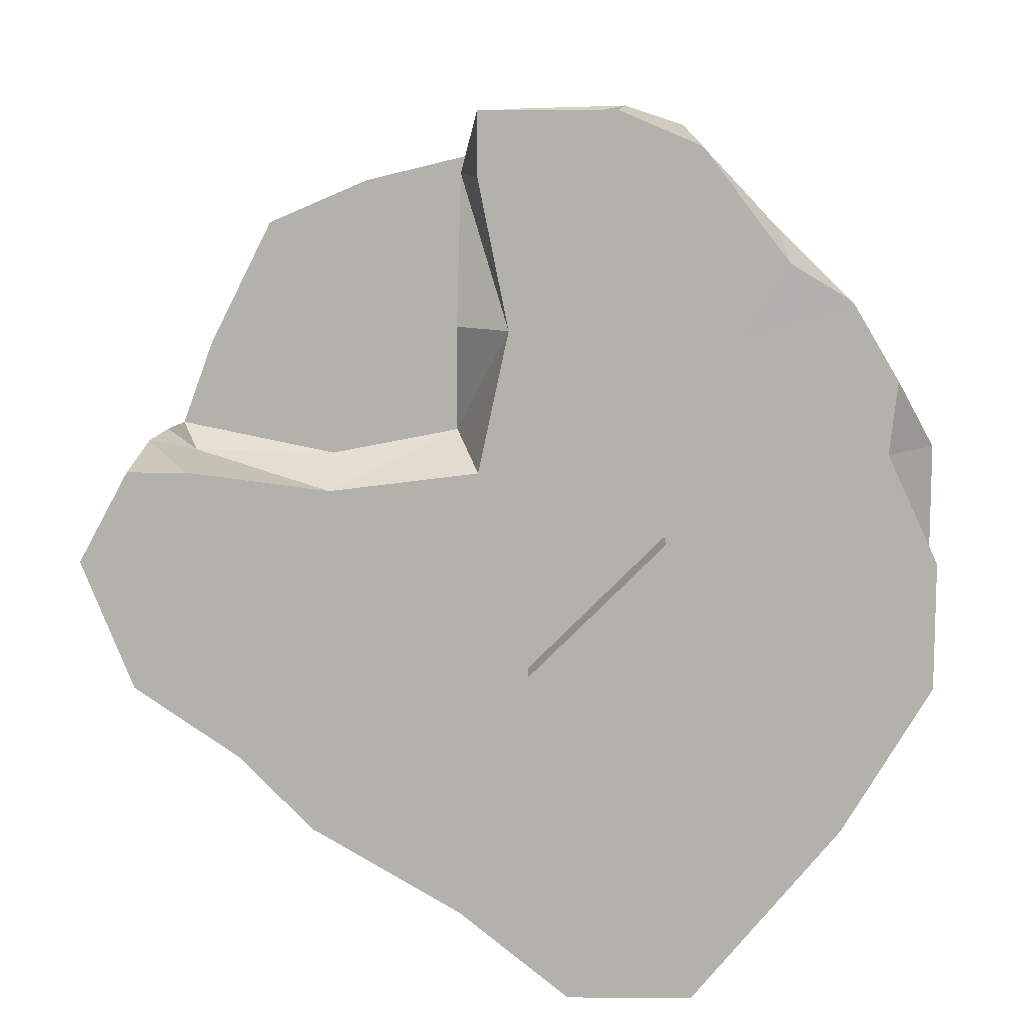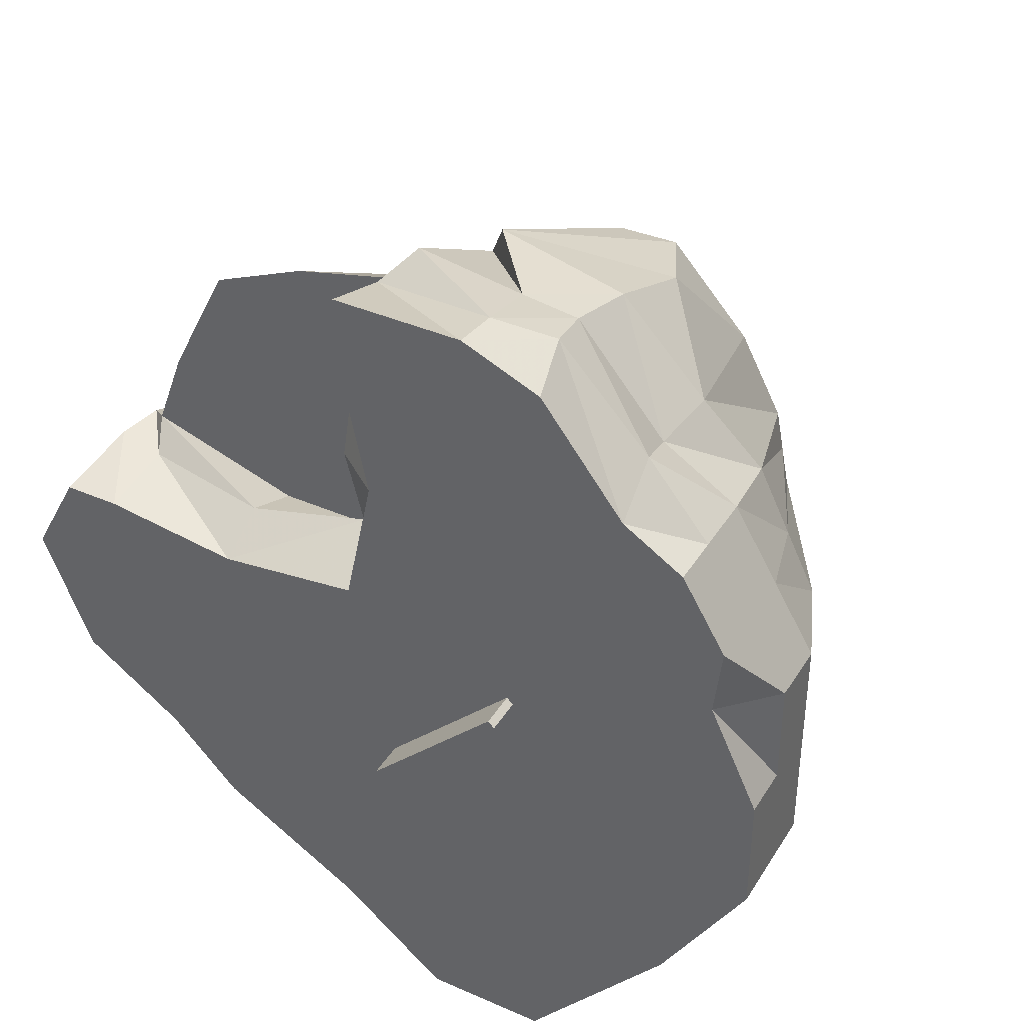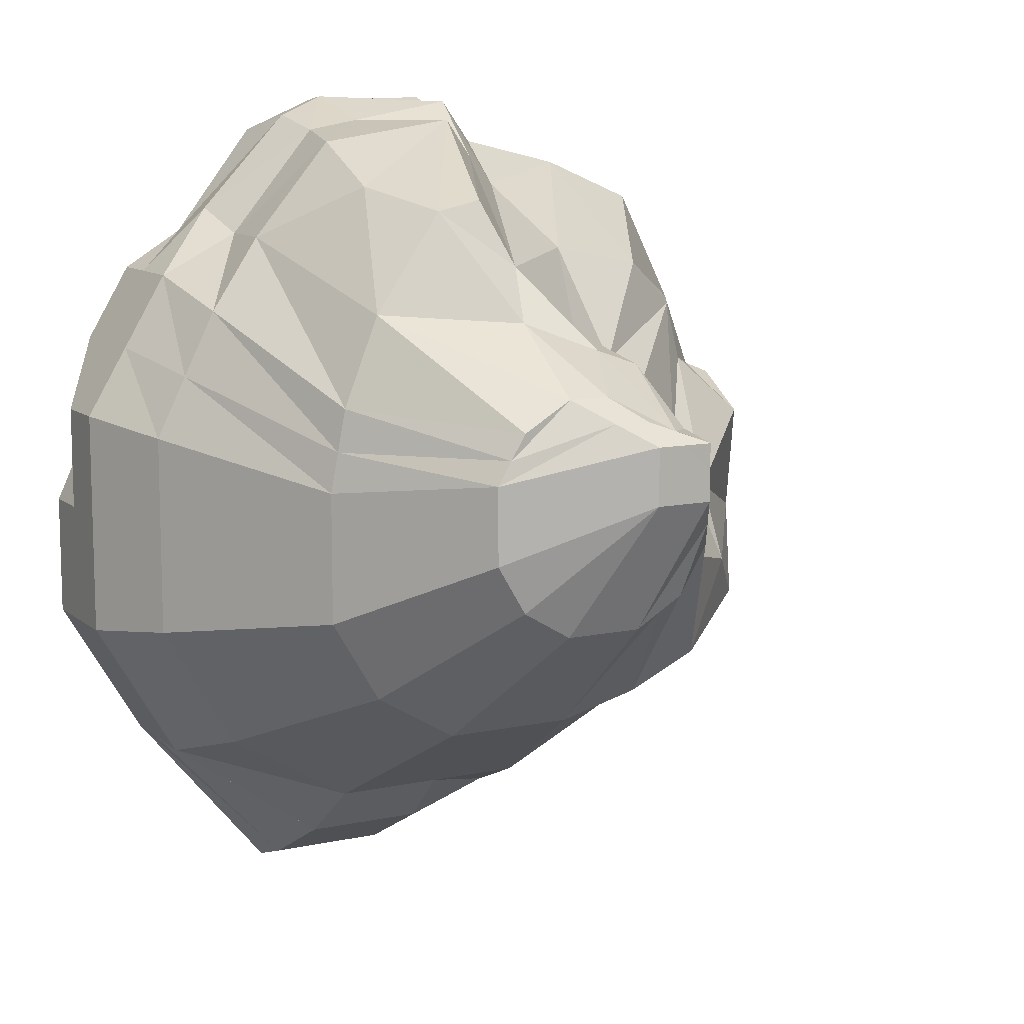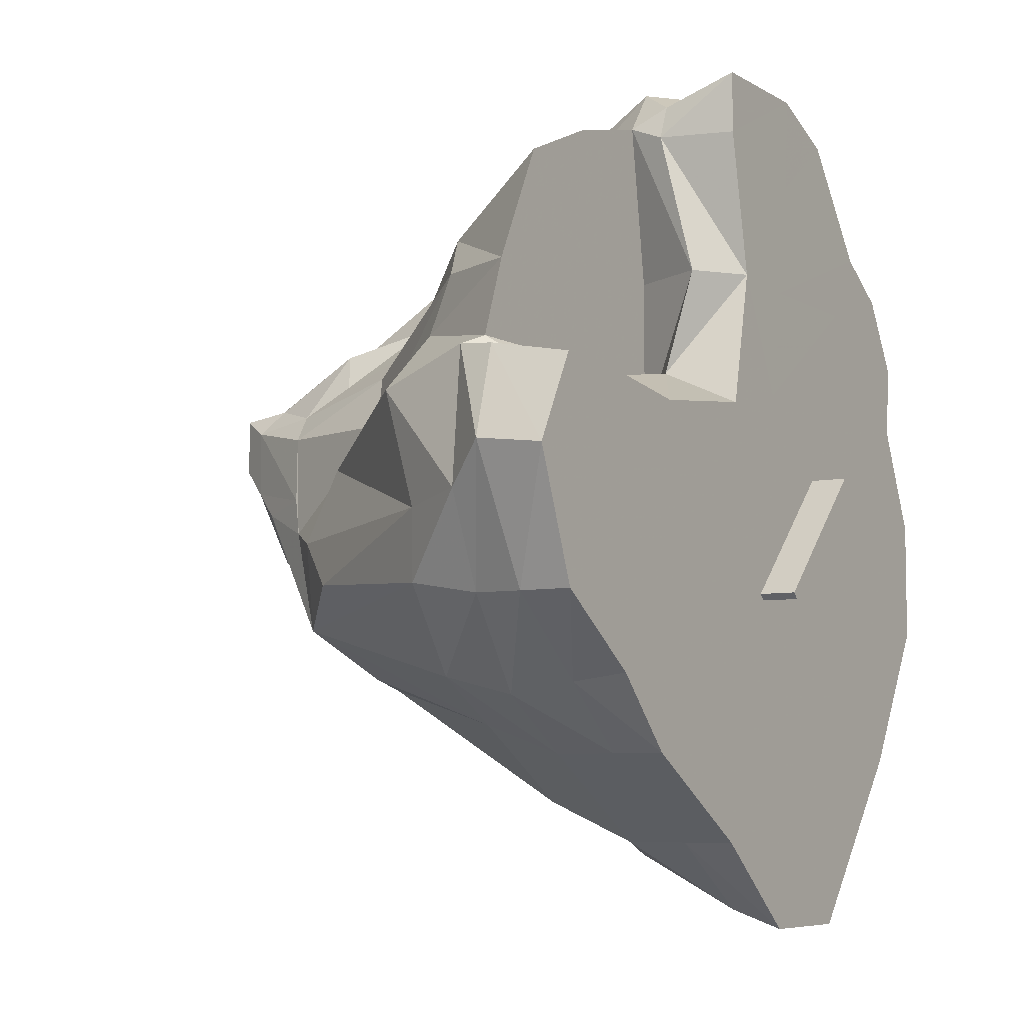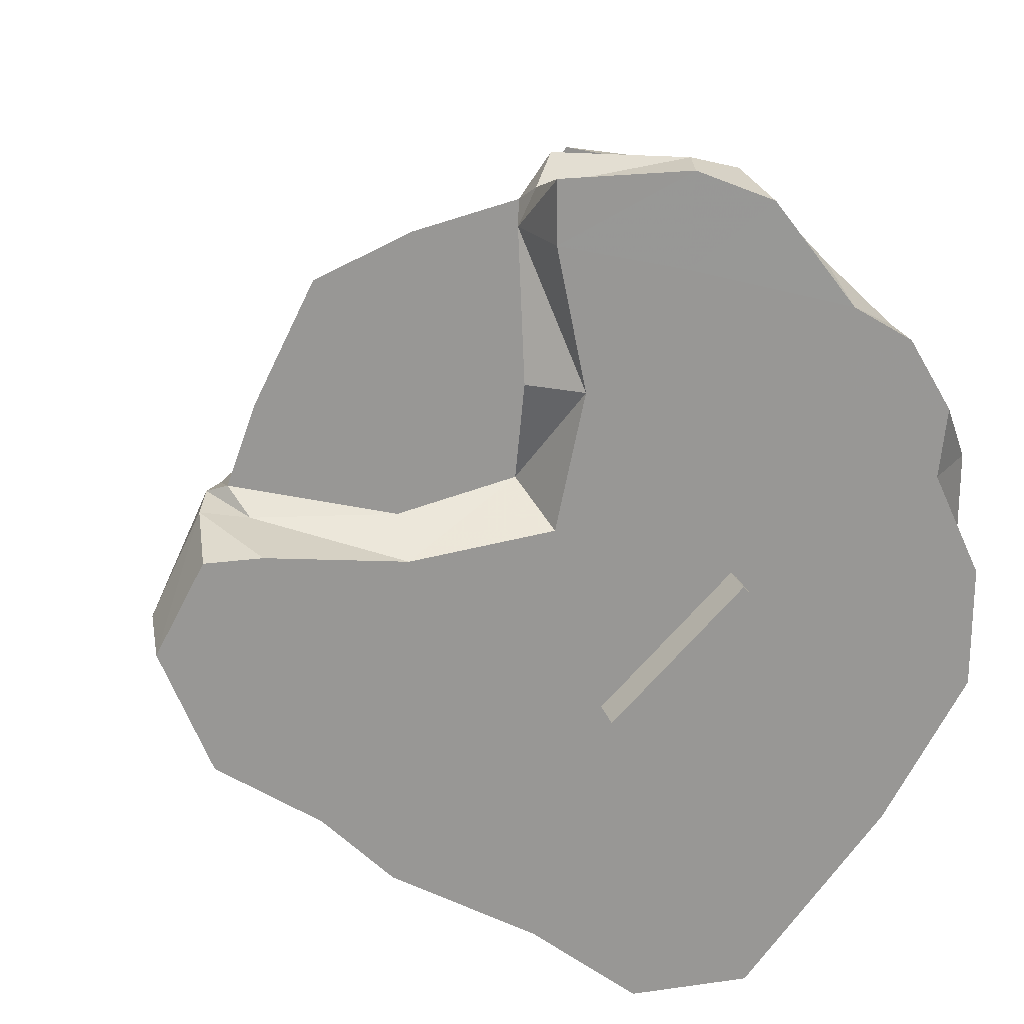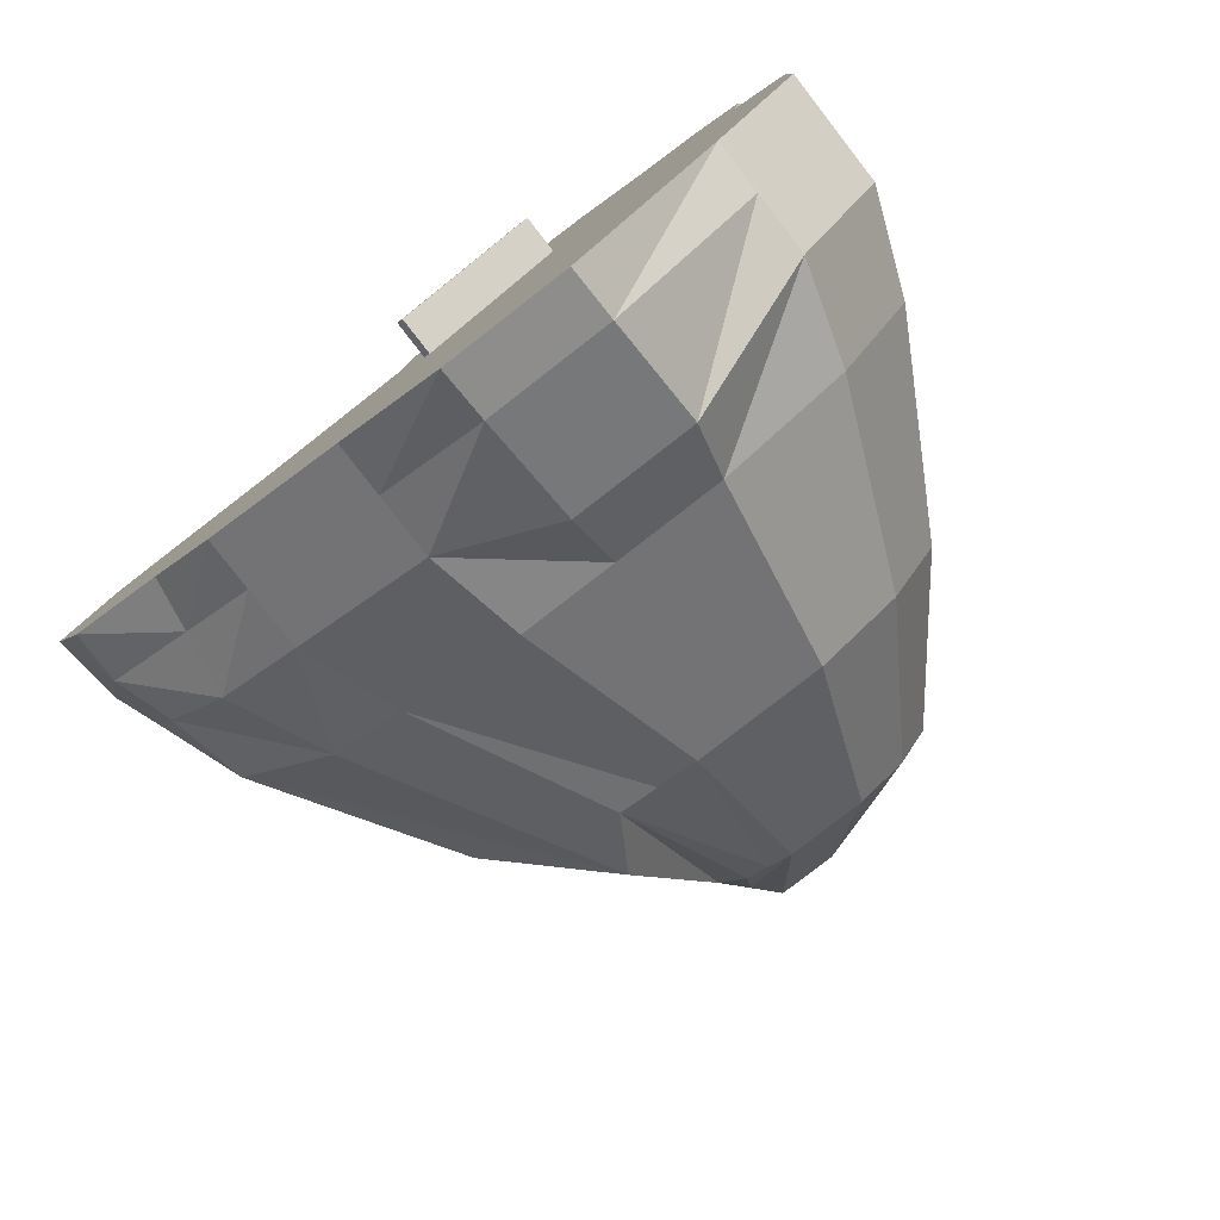
<metadata>
{"format":"obj","ext":"obj","renderer":"f3d","projection":"perspective","resolution":1024,"background":"white","views":[{"elev":10.9,"azim":-179.1,"up":"+Z"},{"elev":39.2,"azim":-151.3,"up":"+Z"},{"elev":10.7,"azim":-28.3,"up":"+Z"},{"elev":-6.7,"azim":121.4,"up":"+Z"},{"elev":21.6,"azim":166.0,"up":"+Z"},{"elev":-79.9,"azim":-142.2,"up":"+Z"}]}
</metadata>
<code>
v -0.2808 -1.011 0.6292
v -0.05307 -1.011 0.7648
v 0.3103 -0.6272 0.9238
v 0.5786 -0.5979 0.6846
v -0.8462 -0.3348 0.692
v -0.6603 -0.2916 1.107
v 0.05257 -0.3006 1.298
v 0.6329 -0.1807 0.8116
v -1.13 0.549 1.07
v -0.8687 0.6288 1.408
v 0.4019 0.6032 1.631
v 1.125 0.4112 1.221
v -1.209 1.004 1.209
v -0.8416 0.9774 1.404
v 0.4773 1.004 1.833
v 1.411 1.004 1.522
v -1.61 1.004 0.5366
v 0.3669 1.004 0.3714
v 1.828 1.004 0.5953
v -1.61 1.004 -0.5366
v 1.61 1.004 -0.9581
v -1.209 1.004 -1.209
v -0.5366 0.8013 -1.678
v 0.5366 1.004 -1.61
v 1.209 1.004 -1.209
v -1.07 0.549 -1.07
v -0.4747 0.549 -1.424
v 0.4747 0.549 -1.424
v 1.07 0.549 -1.07
v -0.692 -0.3348 -0.692
v -0.3071 -0.3348 -0.9212
v 0.3071 -0.3348 -0.9212
v 0.692 -0.3348 -0.8205
v -0.2808 -1.011 -0.1896
v -0.05307 -1.011 -0.3252
v 0.3103 -1.011 -0.3252
v 0.538 -1.011 -0.1896
v -0.4164 -1.011 0.03815
v 0.2492 -1.282 0.2979
v 0.5163 -1.282 0.2979
v 0.6736 -1.011 0.03815
v -0.4164 -1.011 0.4015
v 0.2492 -1.282 0.565
v 0.5163 -1.284 0.565
v 0.7781 -0.7738 0.4015
v 0.8573 -0.6095 -0.5814
v 1.078 -0.07893 0.3814
v 1.429 0.549 -0.8618
v 1.432 0.4568 0.7089
v -0.9212 -0.3348 -0.3071
v -0.9212 -0.3348 0.3071
v -1.424 0.549 -0.4747
v -1.424 0.549 0.4747
v -1.209 1.532 1.209
v -0.9275 1.533 1.384
v -0.5366 1.532 0.5366
v -1.378 1.532 0.5366
v 0.4434 1.532 1.756
v 0.4434 1.532 0.4478
v -0.5366 1.532 -1.018
v -1.61 1.532 -0.5366
v 0.5366 1.532 -1.018
v 1.752 1.532 0.4478
v 1.533 1.532 -0.8731
v -0.5366 1.532 -2.021
v -1.209 1.532 -1.209
v 0.5366 1.532 -1.61
v 1.209 1.532 -1.209
v 0.5276 1.187 1.756
v -0.8952 1.237 1.517
v -1.209 1.29 1.209
v -1.61 1.29 0.5366
v -1.61 1.29 -0.5366
v -1.209 1.29 -1.209
v -0.5366 1.29 -1.936
v 0.5366 1.29 -1.61
v 1.209 1.29 -1.209
v 1.567 1.29 -0.9074
v 1.752 1.157 0.4913
v 0.5465 1.214 0.597
v 1.345 -0.2002 -0.4077
v 1.135 -0.2712 0.1681
v 1.871 0.6591 -0.4736
v 1.794 0.4603 0.4056
v 1.93 1.025 -0.5366
v 1.916 0.9334 0.5515
v 2.007 1.29 -0.5447
v 1.974 1.127 0.5274
v 2.007 1.532 -0.5447
v 2.013 1.532 0.4478
v -0.502 0.1741 1.663
v -0.06403 -0.157 1.606
v 0.241 0.527 1.774
v -0.477 0.6613 1.857
v 0.3325 1.006 2.036
v -0.4235 0.9794 1.905
v 0.4434 1.177 1.925
v -0.4659 1.237 1.972
v 0.4434 1.532 2.047
v -0.5366 1.532 1.892
v 1.108 1.532 0.3655
v 1.043 1.532 -0.7077
v 0.8785 1.532 -1.406
v 0.8785 1.29 -1.406
v 0.8785 1.004 -1.406
v 0.7773 0.549 -1.244
v 0.5028 -0.3348 -0.87
v 0.426 -1.011 -0.2563
v 0.5963 -1.144 0.1659
v 0.5963 -1.144 0.4819
v 0.5086 -0.6447 0.8523
v 0.4043 -0.2447 0.973
v 0.5986 0.2651 1.33
v 0.9662 1.004 1.714
v 1.11 1.004 0.3714
v 1.108 1.29 0.4996
v 0.3072 1.532 1.084
v -0.7266 1.532 1.058
v -1.415 1.532 0.8636
v -1.415 1.29 0.8636
v -1.415 1.004 0.8636
v -1.281 0.549 0.7641
v -0.8847 -0.3348 0.4942
v -0.3505 -1.011 0.5122
v 0.1022 -1.15 0.6622
v 0.4161 -1.15 0.6096
v 0.5235 -1.048 0.5996
v 0.6274 -0.8282 0.5392
v 0.7617 -0.2663 0.6721
v 1.432 0.5706 0.9867
v 1.691 1.004 0.9684
v 1.04 1.004 1.024
v 0.3669 1.004 1.082
v 0.5404 1.359 1.084
v 2.236 1.532 0.03783
v 1.574 1.532 -0.1148
v 1.064 1.532 -0.1705
v 0.5366 1.532 -0.05507
v -0.5366 1.532 -0.06197
v -1.61 1.532 0.0407
v -1.61 1.29 0.0407
v -1.61 1.004 0.0407
v -1.424 0.549 0.03601
v -0.9212 -0.3348 0.02329
v -0.4164 -1.011 0.2336
v 0.2492 -1.282 0.4416
v 0.5163 -1.282 0.4416
v 0.5963 -1.144 0.3359
v 0.8144 -0.7526 0.08671
v 0.8373 -0.7195 -0.08626
v 1.135 -0.448 -0.1779
v 1.887 0.6668 -0.1445
v 2.095 1.009 -0.1009
v 2.214 1.203 0.08061
v -0.1692 1.532 2.047
v -0.149 1.532 1.61
v -0.05496 1.532 1.058
v 0.03404 1.532 0.5366
v 0.03404 1.532 -0.06197
v 0.03404 1.532 -1.018
v 0.03404 1.532 -2.021
v 0.03404 1.29 -1.936
v 0.03404 0.8013 -1.678
v 0.03012 0.549 -1.424
v 0.01948 -0.3348 -0.9212
v 0.1401 -1.011 -0.3252
v 0.3912 -1.282 0.2979
v 0.3912 -1.282 0.4416
v 0.3912 -1.282 0.565
v 0.2692 -1.15 0.6622
v 0.1401 -1.011 0.7648
v -0.03413 -0.5427 1.06
v -0.3118 -0.2266 1.564
v 0.151 0.5997 1.956
v -0.1636 0.9937 1.95
v -0.2037 1.351 2.061
f 1 2 6 5
f 2 171 172 6
f 3 111 112 7
f 5 6 10 9
f 91 173 174 94
f 7 112 113 11
f 9 10 14 13
f 94 174 175 96
f 11 113 114 15
f 54 55 118 119
f 55 156 157 118
f 15 114 132 133
f 57 56 139 140
f 56 158 159 139
f 59 101 137 138
f 61 60 65 66
f 60 160 161 65
f 62 102 103 67
f 22 23 27 26
f 23 163 164 27
f 24 105 106 28
f 26 27 31 30
f 27 164 165 31
f 28 106 107 32
f 30 31 35 34
f 31 165 166 35
f 32 107 108 36
f 34 35 39 38
f 35 166 167 39
f 36 108 109 40
f 145 146 43 42
f 146 168 169 43
f 147 148 110 44
f 124 125 2 1
f 125 170 171 2
f 126 127 111 3
f 41 37 33 46
f 45 149 150 47
f 4 128 129 8
f 46 33 29 48
f 82 151 152 84
f 8 129 130 12
f 48 29 25 21
f 84 152 153 86
f 12 130 131 16
f 34 38 50 30
f 145 42 51 144
f 124 1 5 123
f 30 50 52 26
f 144 51 53 143
f 123 5 9 122
f 26 52 20 22
f 143 53 17 142
f 122 9 13 121
f 13 14 70 71
f 121 13 71 120
f 96 175 176 98
f 15 133 134 69
f 142 17 72 141
f 18 115 116 80
f 86 153 154 88
f 23 22 74 75
f 22 20 73 74
f 163 23 75 162
f 21 25 77 78
f 105 24 76 104
f 98 176 155 100
f 71 70 55 54
f 120 71 54 119
f 141 72 57 140
f 74 73 61 66
f 75 74 66 65
f 162 75 65 161
f 104 76 67 103
f 78 77 68 64
f 88 154 135 90
f 80 116 101 59
f 69 134 117 58
f 47 150 151 82
f 46 48 83 81
f 49 47 82 84
f 48 21 85 83
f 19 49 84 86
f 21 78 87 85
f 79 19 86 88
f 78 64 89 87
f 136 63 90 135
f 63 79 88 90
f 6 172 173 91
f 7 11 93 92
f 10 6 91 94
f 11 15 95 93
f 14 10 94 96
f 15 69 97 95
f 70 14 96 98
f 69 58 99 97
f 156 55 100 155
f 55 70 98 100
f 101 63 136 137
f 103 102 64 68
f 77 104 103 68
f 25 105 104 77
f 106 105 25 29
f 107 106 29 33
f 108 107 33 37
f 109 108 37 41
f 110 148 149 45
f 111 127 128 4
f 112 111 4 8
f 113 112 8 12
f 114 113 12 16
f 132 114 16 131
f 116 115 19 79
f 101 116 79 63
f 118 157 158 56
f 119 118 56 57
f 72 120 119 57
f 17 121 120 72
f 53 122 121 17
f 51 123 122 53
f 42 124 123 51
f 42 43 125 124
f 43 169 170 125
f 44 110 127 126
f 128 127 110 45
f 129 128 45 47
f 130 129 47 49
f 131 130 49 19
f 115 132 131 19
f 133 132 115 18
f 134 133 18 80
f 117 134 80 59
f 64 136 135 89
f 137 136 64 102
f 138 137 102 62
f 139 159 160 60
f 140 139 60 61
f 73 141 140 61
f 20 142 141 73
f 52 143 142 20
f 50 144 143 52
f 38 145 144 50
f 38 39 146 145
f 39 167 168 146
f 40 109 148 147
f 149 148 109 41
f 150 149 41 46
f 151 150 46 81
f 152 151 81 83
f 153 152 83 85
f 154 153 85 87
f 135 154 87 89
f 58 156 155 99
f 157 156 58 117
f 158 157 117 59
f 159 158 59 138
f 160 159 138 62
f 161 160 62 67
f 76 162 161 67
f 24 163 162 76
f 164 163 24 28
f 165 164 28 32
f 166 165 32 36
f 167 166 36 40
f 168 167 40 147
f 169 168 147 44
f 170 169 44 126
f 171 170 126 3
f 172 171 3 7
f 173 172 7 92
f 174 173 92 93
f 175 174 93 95
f 176 175 95 97
f 155 176 97 99
v -0.388 1.543 0.1646
v 0.2201 1.543 -0.4434
v -0.388 1.718 0.1646
v 0.2201 1.718 -0.4434
v -0.4171 1.718 0.1355
v 0.191 1.718 -0.4726
v -0.4171 1.543 0.1355
v 0.191 1.543 -0.4726
f 177 178 180 179
f 179 180 182 181
f 181 182 184 183
f 183 184 178 177
f 178 184 182 180
f 183 177 179 181

</code>
